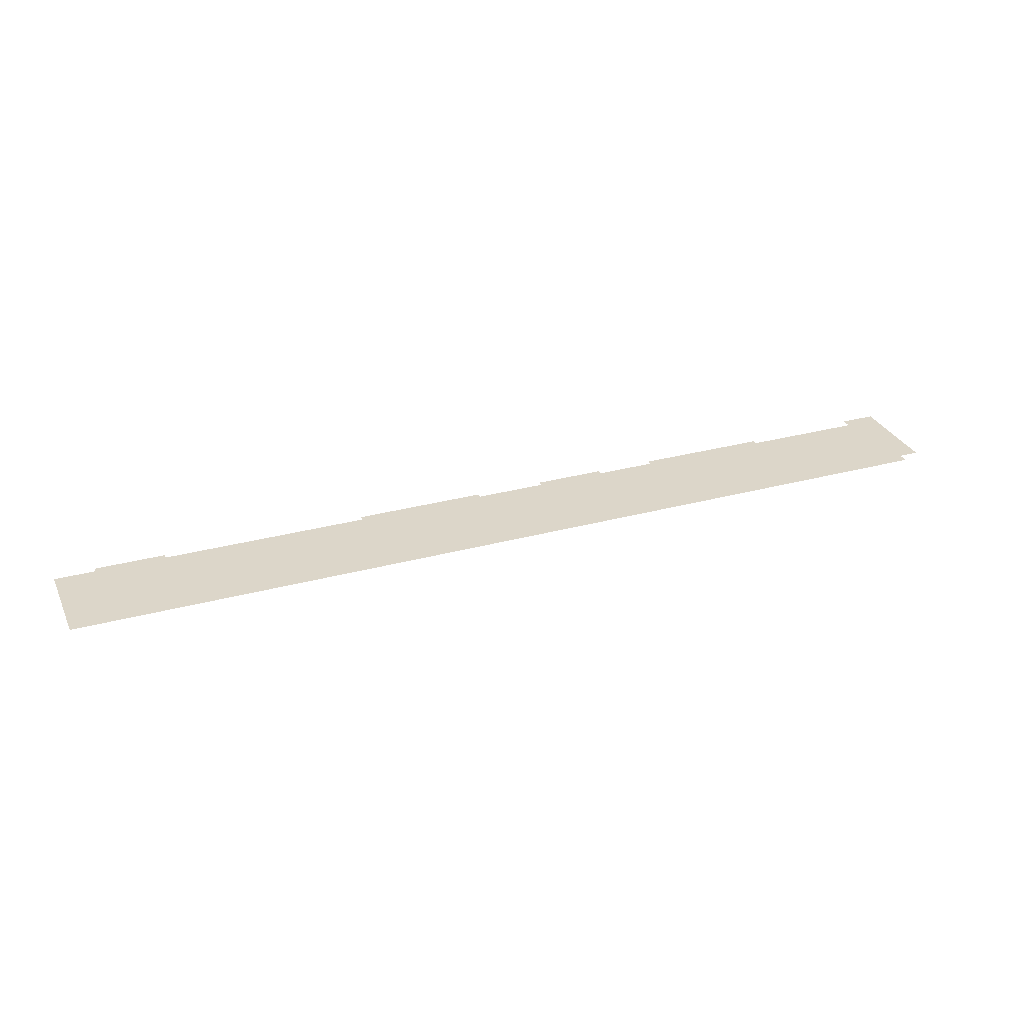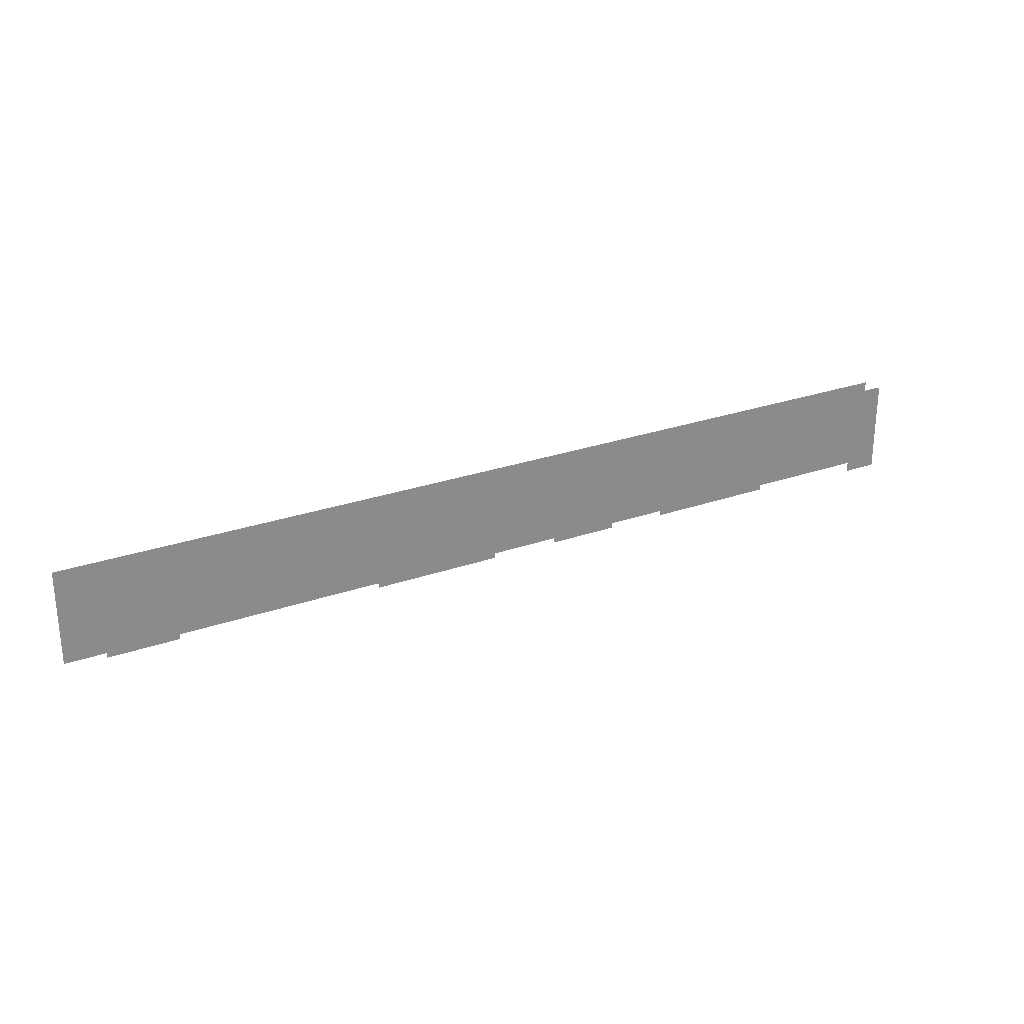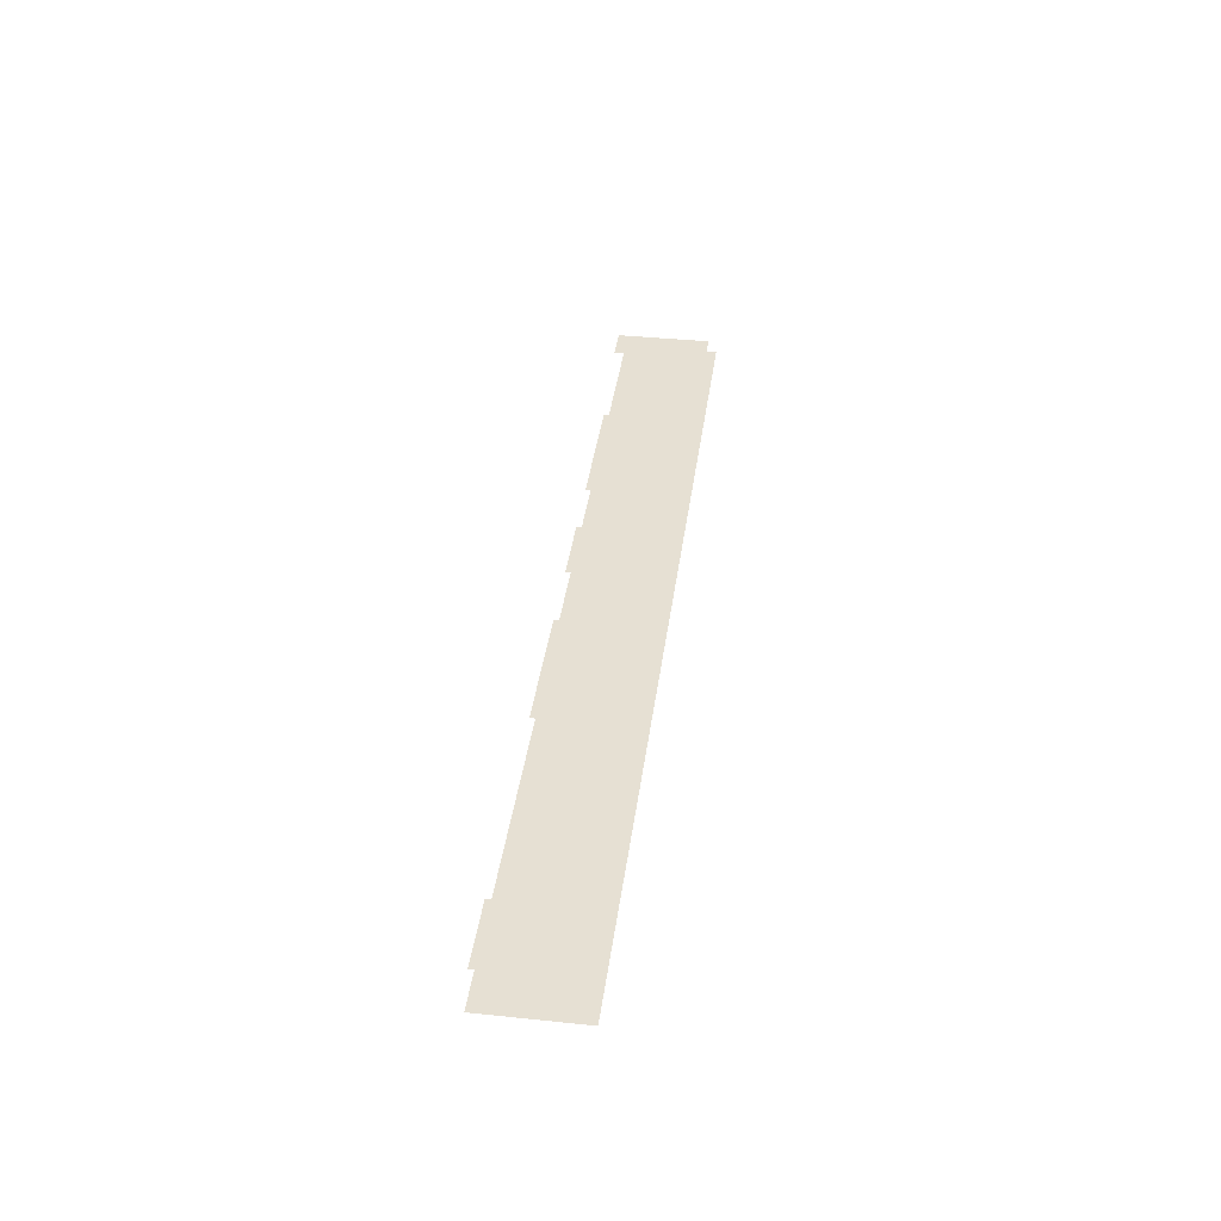
<metadata>
{"format":"obj","ext":"obj","renderer":"f3d","projection":"perspective","resolution":1024,"background":"white","views":[{"elev":30.2,"azim":158.5,"up":"+Z"},{"elev":26.9,"azim":151.4,"up":"+Y"},{"elev":38.3,"azim":97.5,"up":"+Z"}]}
</metadata>
<code>
v -2864 -336 -0.1111
v -2976 -336 -0.1111
v -2976 -32 -0.1111
v -2864 -32 -0.1111
v -2368 -320 -0.07407
v -2480 -320 -0.07407
v -2480 -16 -0.07407
v -2368 -16 -0.07407
v -2352 -320 -0.07407
v -2464 -320 -0.07407
v -2464 -16 -0.07407
v -2352 -16 -0.07407
v -2336 -320 -0.07407
v -2448 -320 -0.07407
v -2448 -16 -0.07407
v -2336 -16 -0.07407
v -2320 -320 -0.07407
v -2432 -320 -0.07407
v -2432 -16 -0.07407
v -2320 -16 -0.07407
v -2304 -320 -0.07407
v -2416 -320 -0.07407
v -2416 -16 -0.07407
v -2304 -16 -0.07407
v -2288 -320 -0.07407
v -2400 -320 -0.07407
v -2400 -16 -0.07407
v -2288 -16 -0.07407
v -2272 -320 -0.07407
v -2384 -320 -0.07407
v -2384 -16 -0.07407
v -2272 -16 -0.07407
v -2256 -320 -0.07407
v -2368 -320 -0.07407
v -2368 -16 -0.07407
v -2256 -16 -0.07407
v -2240 -320 -0.07407
v -2352 -320 -0.07407
v -2352 -16 -0.07407
v -2240 -16 -0.07407
v -2224 -320 -0.07407
v -2336 -320 -0.07407
v -2336 -16 -0.07407
v -2224 -16 -0.07407
v -2208 -320 -0.07407
v -2320 -320 -0.07407
v -2320 -16 -0.07407
v -2208 -16 -0.07407
v -2192 -320 -0.07407
v -2304 -320 -0.07407
v -2304 -16 -0.07407
v -2192 -16 -0.07407
v -2176 -320 -0.07407
v -2288 -320 -0.07407
v -2288 -16 -0.07407
v -2176 -16 -0.07407
v -2160 -320 -0.07407
v -2272 -320 -0.07407
v -2272 -16 -0.07407
v -2160 -16 -0.07407
v -2064 -320 -0.07407
v -2176 -320 -0.07407
v -2176 -16 -0.07407
v -2064 -16 -0.07407
v -1760 -320 -0.07407
v -1872 -320 -0.07407
v -1872 -16 -0.07407
v -1760 -16 -0.07407
v -1744 -320 -0.07407
v -1856 -320 -0.07407
v -1856 -16 -0.07407
v -1744 -16 -0.07407
v -1728 -320 -0.07407
v -1840 -320 -0.07407
v -1840 -16 -0.07407
v -1728 -16 -0.07407
v -1712 -320 -0.07407
v -1824 -320 -0.07407
v -1824 -16 -0.07407
v -1712 -16 -0.07407
v -1696 -320 -0.07407
v -1808 -320 -0.07407
v -1808 -16 -0.07407
v -1696 -16 -0.07407
v -1680 -320 -0.07407
v -1792 -320 -0.07407
v -1792 -16 -0.07407
v -1680 -16 -0.07407
v -1664 -320 -0.07407
v -1776 -320 -0.07407
v -1776 -16 -0.07407
v -1664 -16 -0.07407
v -1648 -320 -0.07407
v -1760 -320 -0.07407
v -1760 -16 -0.07407
v -1648 -16 -0.07407
v -1312 -320 -0.07407
v -1424 -320 -0.07407
v -1424 -16 -0.07407
v -1312 -16 -0.07407
v -1296 -320 -0.07407
v -1408 -320 -0.07407
v -1408 -16 -0.07407
v -1296 -16 -0.07407
v -1280 -320 -0.07407
v -1392 -320 -0.07407
v -1392 -16 -0.07407
v -1280 -16 -0.07407
v -1264 -320 -0.07407
v -1376 -320 -0.07407
v -1376 -16 -0.07407
v -1264 -16 -0.07407
v -1248 -320 -0.07407
v -1360 -320 -0.07407
v -1360 -16 -0.07407
v -1248 -16 -0.07407
v -1232 -320 -0.07407
v -1344 -320 -0.07407
v -1344 -16 -0.07407
v -1232 -16 -0.07407
v -1216 -320 -0.07407
v -1328 -320 -0.07407
v -1328 -16 -0.07407
v -1216 -16 -0.07407
v -1200 -320 -0.07407
v -1312 -320 -0.07407
v -1312 -16 -0.07407
v -1200 -16 -0.07407
v -1184 -320 -0.07407
v -1296 -320 -0.07407
v -1296 -16 -0.07407
v -1184 -16 -0.07407
v -1168 -320 -0.07407
v -1280 -320 -0.07407
v -1280 -16 -0.07407
v -1168 -16 -0.07407
v -1152 -320 -0.07407
v -1264 -320 -0.07407
v -1264 -16 -0.07407
v -1152 -16 -0.07407
v -1136 -320 -0.07407
v -1248 -320 -0.07407
v -1248 -16 -0.07407
v -1136 -16 -0.07407
v -1120 -320 -0.07407
v -1232 -320 -0.07407
v -1232 -16 -0.07407
v -1120 -16 -0.07407
v -1104 -320 -0.07407
v -1216 -320 -0.07407
v -1216 -16 -0.07407
v -1104 -16 -0.07407
v -1088 -320 -0.07407
v -1200 -320 -0.07407
v -1200 -16 -0.07407
v -1088 -16 -0.07407
v -1072 -320 -0.07407
v -1184 -320 -0.07407
v -1184 -16 -0.07407
v -1072 -16 -0.07407
v -1056 -320 -0.07407
v -1168 -320 -0.07407
v -1168 -16 -0.07407
v -1056 -16 -0.07407
v -1040 -320 -0.07407
v -1152 -320 -0.07407
v -1152 -16 -0.07407
v -1040 -16 -0.07407
v -1024 -320 -0.07407
v -1136 -320 -0.07407
v -1136 -16 -0.07407
v -1024 -16 -0.07407
v -1008 -320 -0.07407
v -1120 -320 -0.07407
v -1120 -16 -0.07407
v -1008 -16 -0.07407
v -240 -320 -0.07407
v -352 -320 -0.07407
v -352 -16 -0.07407
v -240 -16 -0.07407
v -224 -320 -0.07407
v -336 -320 -0.07407
v -336 -16 -0.07407
v -224 -16 -0.07407
v -208 -320 -0.07407
v -320 -320 -0.07407
v -320 -16 -0.07407
v -208 -16 -0.07407
v -192 -320 -0.07407
v -304 -320 -0.07407
v -304 -16 -0.07407
v -192 -16 -0.07407
v -176 -320 -0.07407
v -288 -320 -0.07407
v -288 -16 -0.07407
v -176 -16 -0.07407
v -160 -320 -0.07407
v -272 -320 -0.07407
v -272 -16 -0.07407
v -160 -16 -0.07407
v -144 -320 -0.07407
v -256 -320 -0.07407
v -256 -16 -0.07407
v -144 -16 -0.07407
v -128 -320 -0.07407
v -240 -320 -0.07407
v -240 -16 -0.07407
v -128 -16 -0.07407
v -2800 -304 -0.03704
v -2912 -304 -0.03704
v -2912 0 -0.03704
v -2800 0 -0.03704
v -2688 -304 -0.03704
v -2800 -304 -0.03704
v -2800 0 -0.03704
v -2688 0 -0.03704
v -2608 -304 -0.03704
v -2720 -304 -0.03704
v -2720 0 -0.03704
v -2608 0 -0.03704
v -2496 -304 -0.03704
v -2608 -304 -0.03704
v -2608 0 -0.03704
v -2496 0 -0.03704
v -2400 -304 -0.03704
v -2512 -304 -0.03704
v -2512 0 -0.03704
v -2400 0 -0.03704
v -2288 -304 -0.03704
v -2400 -304 -0.03704
v -2400 0 -0.03704
v -2288 0 -0.03704
v -2272 -304 -0.03704
v -2384 -304 -0.03704
v -2384 0 -0.03704
v -2272 0 -0.03704
v -2256 -304 -0.03704
v -2368 -304 -0.03704
v -2368 0 -0.03704
v -2256 0 -0.03704
v -2240 -304 -0.03704
v -2352 -304 -0.03704
v -2352 0 -0.03704
v -2240 0 -0.03704
v -2224 -304 -0.03704
v -2336 -304 -0.03704
v -2336 0 -0.03704
v -2224 0 -0.03704
v -2208 -304 -0.03704
v -2320 -304 -0.03704
v -2320 0 -0.03704
v -2208 0 -0.03704
v -2192 -304 -0.03704
v -2304 -304 -0.03704
v -2304 0 -0.03704
v -2192 0 -0.03704
v -2176 -304 -0.03704
v -2288 -304 -0.03704
v -2288 0 -0.03704
v -2176 0 -0.03704
v -2160 -304 -0.03704
v -2272 -304 -0.03704
v -2272 0 -0.03704
v -2160 0 -0.03704
v -2144 -304 -0.03704
v -2256 -304 -0.03704
v -2256 0 -0.03704
v -2144 0 -0.03704
v -2128 -304 -0.03704
v -2240 -304 -0.03704
v -2240 0 -0.03704
v -2128 0 -0.03704
v -2112 -304 -0.03704
v -2224 -304 -0.03704
v -2224 0 -0.03704
v -2112 0 -0.03704
v -2096 -304 -0.03704
v -2208 -304 -0.03704
v -2208 0 -0.03704
v -2096 0 -0.03704
v -2080 -304 -0.03704
v -2192 -304 -0.03704
v -2192 0 -0.03704
v -2080 0 -0.03704
v -2064 -304 -0.03704
v -2176 -304 -0.03704
v -2176 0 -0.03704
v -2064 0 -0.03704
v -2048 -304 -0.03704
v -2160 -304 -0.03704
v -2160 0 -0.03704
v -2048 0 -0.03704
v -2032 -304 -0.03704
v -2144 -304 -0.03704
v -2144 0 -0.03704
v -2032 0 -0.03704
v -2016 -304 -0.03704
v -2128 -304 -0.03704
v -2128 0 -0.03704
v -2016 0 -0.03704
v -2000 -304 -0.03704
v -2112 -304 -0.03704
v -2112 0 -0.03704
v -2000 0 -0.03704
v -1984 -304 -0.03704
v -2096 -304 -0.03704
v -2096 0 -0.03704
v -1984 0 -0.03704
v -1968 -304 -0.03704
v -2080 -304 -0.03704
v -2080 0 -0.03704
v -1968 0 -0.03704
v -1952 -304 -0.03704
v -2064 -304 -0.03704
v -2064 0 -0.03704
v -1952 0 -0.03704
v -1936 -304 -0.03704
v -2048 -304 -0.03704
v -2048 0 -0.03704
v -1936 0 -0.03704
v -1920 -304 -0.03704
v -2032 -304 -0.03704
v -2032 0 -0.03704
v -1920 0 -0.03704
v -1904 -304 -0.03704
v -2016 -304 -0.03704
v -2016 0 -0.03704
v -1904 0 -0.03704
v -1888 -304 -0.03704
v -2000 -304 -0.03704
v -2000 0 -0.03704
v -1888 0 -0.03704
v -1872 -304 -0.03704
v -1984 -304 -0.03704
v -1984 0 -0.03704
v -1872 0 -0.03704
v -1760 -304 -0.03704
v -1872 -304 -0.03704
v -1872 0 -0.03704
v -1760 0 -0.03704
v -1648 -304 -0.03704
v -1760 -304 -0.03704
v -1760 0 -0.03704
v -1648 0 -0.03704
v -1632 -304 -0.03704
v -1744 -304 -0.03704
v -1744 0 -0.03704
v -1632 0 -0.03704
v -1616 -304 -0.03704
v -1728 -304 -0.03704
v -1728 0 -0.03704
v -1616 0 -0.03704
v -1600 -304 -0.03704
v -1712 -304 -0.03704
v -1712 0 -0.03704
v -1600 0 -0.03704
v -1584 -304 -0.03704
v -1696 -304 -0.03704
v -1696 0 -0.03704
v -1584 0 -0.03704
v -1568 -304 -0.03704
v -1680 -304 -0.03704
v -1680 0 -0.03704
v -1568 0 -0.03704
v -1552 -304 -0.03704
v -1664 -304 -0.03704
v -1664 0 -0.03704
v -1552 0 -0.03704
v -1536 -304 -0.03704
v -1648 -304 -0.03704
v -1648 0 -0.03704
v -1536 0 -0.03704
v -1520 -304 -0.03704
v -1632 -304 -0.03704
v -1632 0 -0.03704
v -1520 0 -0.03704
v -1504 -304 -0.03704
v -1616 -304 -0.03704
v -1616 0 -0.03704
v -1504 0 -0.03704
v -1488 -304 -0.03704
v -1600 -304 -0.03704
v -1600 0 -0.03704
v -1488 0 -0.03704
v -1472 -304 -0.03704
v -1584 -304 -0.03704
v -1584 0 -0.03704
v -1472 0 -0.03704
v -1456 -304 -0.03704
v -1568 -304 -0.03704
v -1568 0 -0.03704
v -1456 0 -0.03704
v -1440 -304 -0.03704
v -1552 -304 -0.03704
v -1552 0 -0.03704
v -1440 0 -0.03704
v -1424 -304 -0.03704
v -1536 -304 -0.03704
v -1536 0 -0.03704
v -1424 0 -0.03704
v -1408 -304 -0.03704
v -1520 -304 -0.03704
v -1520 0 -0.03704
v -1408 0 -0.03704
v -1392 -304 -0.03704
v -1504 -304 -0.03704
v -1504 0 -0.03704
v -1392 0 -0.03704
v -1376 -304 -0.03704
v -1488 -304 -0.03704
v -1488 0 -0.03704
v -1376 0 -0.03704
v -1360 -304 -0.03704
v -1472 -304 -0.03704
v -1472 0 -0.03704
v -1360 0 -0.03704
v -1344 -304 -0.03704
v -1456 -304 -0.03704
v -1456 0 -0.03704
v -1344 0 -0.03704
v -1328 -304 -0.03704
v -1440 -304 -0.03704
v -1440 0 -0.03704
v -1328 0 -0.03704
v -1312 -304 -0.03704
v -1424 -304 -0.03704
v -1424 0 -0.03704
v -1312 0 -0.03704
v -1296 -304 -0.03704
v -1408 -304 -0.03704
v -1408 0 -0.03704
v -1296 0 -0.03704
v -1280 -304 -0.03704
v -1392 -304 -0.03704
v -1392 0 -0.03704
v -1280 0 -0.03704
v -1264 -304 -0.03704
v -1376 -304 -0.03704
v -1376 0 -0.03704
v -1264 0 -0.03704
v -1248 -304 -0.03704
v -1360 -304 -0.03704
v -1360 0 -0.03704
v -1248 0 -0.03704
v -1232 -304 -0.03704
v -1344 -304 -0.03704
v -1344 0 -0.03704
v -1232 0 -0.03704
v -1216 -304 -0.03704
v -1328 -304 -0.03704
v -1328 0 -0.03704
v -1216 0 -0.03704
v -1200 -304 -0.03704
v -1312 -304 -0.03704
v -1312 0 -0.03704
v -1200 0 -0.03704
v -1184 -304 -0.03704
v -1296 -304 -0.03704
v -1296 0 -0.03704
v -1184 0 -0.03704
v -1168 -304 -0.03704
v -1280 -304 -0.03704
v -1280 0 -0.03704
v -1168 0 -0.03704
v -1152 -304 -0.03704
v -1264 -304 -0.03704
v -1264 0 -0.03704
v -1152 0 -0.03704
v -1136 -304 -0.03704
v -1248 -304 -0.03704
v -1248 0 -0.03704
v -1136 0 -0.03704
v -1120 -304 -0.03704
v -1232 -304 -0.03704
v -1232 0 -0.03704
v -1120 0 -0.03704
v -1008 -304 -0.03704
v -1120 -304 -0.03704
v -1120 0 -0.03704
v -1008 0 -0.03704
v -992 -304 -0.03704
v -1104 -304 -0.03704
v -1104 0 -0.03704
v -992 0 -0.03704
v -976 -304 -0.03704
v -1088 -304 -0.03704
v -1088 0 -0.03704
v -976 0 -0.03704
v -960 -304 -0.03704
v -1072 -304 -0.03704
v -1072 0 -0.03704
v -960 0 -0.03704
v -944 -304 -0.03704
v -1056 -304 -0.03704
v -1056 0 -0.03704
v -944 0 -0.03704
v -928 -304 -0.03704
v -1040 -304 -0.03704
v -1040 0 -0.03704
v -928 0 -0.03704
v -912 -304 -0.03704
v -1024 -304 -0.03704
v -1024 0 -0.03704
v -912 0 -0.03704
v -896 -304 -0.03704
v -1008 -304 -0.03704
v -1008 0 -0.03704
v -896 0 -0.03704
v -880 -304 -0.03704
v -992 -304 -0.03704
v -992 0 -0.03704
v -880 0 -0.03704
v -864 -304 -0.03704
v -976 -304 -0.03704
v -976 0 -0.03704
v -864 0 -0.03704
v -848 -304 -0.03704
v -960 -304 -0.03704
v -960 0 -0.03704
v -848 0 -0.03704
v -832 -304 -0.03704
v -944 -304 -0.03704
v -944 0 -0.03704
v -832 0 -0.03704
v -816 -304 -0.03704
v -928 -304 -0.03704
v -928 0 -0.03704
v -816 0 -0.03704
v -800 -304 -0.03704
v -912 -304 -0.03704
v -912 0 -0.03704
v -800 0 -0.03704
v -688 -304 -0.03704
v -800 -304 -0.03704
v -800 0 -0.03704
v -688 0 -0.03704
v -672 -304 -0.03704
v -784 -304 -0.03704
v -784 0 -0.03704
v -672 0 -0.03704
v -656 -304 -0.03704
v -768 -304 -0.03704
v -768 0 -0.03704
v -656 0 -0.03704
v -640 -304 -0.03704
v -752 -304 -0.03704
v -752 0 -0.03704
v -640 0 -0.03704
v -624 -304 -0.03704
v -736 -304 -0.03704
v -736 0 -0.03704
v -624 0 -0.03704
v -608 -304 -0.03704
v -720 -304 -0.03704
v -720 0 -0.03704
v -608 0 -0.03704
v -592 -304 -0.03704
v -704 -304 -0.03704
v -704 0 -0.03704
v -592 0 -0.03704
v -576 -304 -0.03704
v -688 -304 -0.03704
v -688 0 -0.03704
v -576 0 -0.03704
v -560 -304 -0.03704
v -672 -304 -0.03704
v -672 0 -0.03704
v -560 0 -0.03704
v -544 -304 -0.03704
v -656 -304 -0.03704
v -656 0 -0.03704
v -544 0 -0.03704
v -528 -304 -0.03704
v -640 -304 -0.03704
v -640 0 -0.03704
v -528 0 -0.03704
v -512 -304 -0.03704
v -624 -304 -0.03704
v -624 0 -0.03704
v -512 0 -0.03704
v -496 -304 -0.03704
v -608 -304 -0.03704
v -608 0 -0.03704
v -496 0 -0.03704
v -480 -304 -0.03704
v -592 -304 -0.03704
v -592 0 -0.03704
v -480 0 -0.03704
v -464 -304 -0.03704
v -576 -304 -0.03704
v -576 0 -0.03704
v -464 0 -0.03704
v -448 -304 -0.03704
v -560 -304 -0.03704
v -560 0 -0.03704
v -448 0 -0.03704
v -432 -304 -0.03704
v -544 -304 -0.03704
v -544 0 -0.03704
v -432 0 -0.03704
v -416 -304 -0.03704
v -528 -304 -0.03704
v -528 0 -0.03704
v -416 0 -0.03704
v -400 -304 -0.03704
v -512 -304 -0.03704
v -512 0 -0.03704
v -400 0 -0.03704
v -384 -304 -0.03704
v -496 -304 -0.03704
v -496 0 -0.03704
v -384 0 -0.03704
v -368 -304 -0.03704
v -480 -304 -0.03704
v -480 0 -0.03704
v -368 0 -0.03704
v -352 -304 -0.03704
v -464 -304 -0.03704
v -464 0 -0.03704
v -352 0 -0.03704
v -336 -304 -0.03704
v -448 -304 -0.03704
v -448 0 -0.03704
v -336 0 -0.03704
v -320 -304 -0.03704
v -432 -304 -0.03704
v -432 0 -0.03704
v -320 0 -0.03704
v -304 -304 -0.03704
v -416 -304 -0.03704
v -416 0 -0.03704
v -304 0 -0.03704
v -288 -304 -0.03704
v -400 -304 -0.03704
v -400 0 -0.03704
v -288 0 -0.03704
v -272 -304 -0.03704
v -384 -304 -0.03704
v -384 0 -0.03704
v -272 0 -0.03704
v -256 -304 -0.03704
v -368 -304 -0.03704
v -368 0 -0.03704
v -256 0 -0.03704
v -240 -304 -0.03704
v -352 -304 -0.03704
v -352 0 -0.03704
v -240 0 -0.03704
v -224 -304 -0.03704
v -336 -304 -0.03704
v -336 0 -0.03704
v -224 0 -0.03704
v -208 -304 -0.03704
v -320 -304 -0.03704
v -320 0 -0.03704
v -208 0 -0.03704
v -128 -304 -0.03704
v -240 -304 -0.03704
v -240 0 -0.03704
v -128 0 -0.03704
v -112 -304 -0.03704
v -224 -304 -0.03704
v -224 0 -0.03704
v -112 0 -0.03704
v -96 -304 -0.03704
v -208 -304 -0.03704
v -208 0 -0.03704
v -96 0 -0.03704
v -80 -304 -0.03704
v -192 -304 -0.03704
v -192 0 -0.03704
v -80 0 -0.03704
v 0 -304 -0.03704
v -112 -304 -0.03704
v -112 0 -0.03704
v 0 0 -0.03704
g test_mesh_0001
f 1 2 3 4
f 5 6 7 8
f 9 10 11 12
f 13 14 15 16
f 17 18 19 20
f 21 22 23 24
f 25 26 27 28
f 29 30 31 32
f 33 34 35 36
f 37 38 39 40
f 41 42 43 44
f 45 46 47 48
f 49 50 51 52
f 53 54 55 56
f 57 58 59 60
f 61 62 63 64
f 65 66 67 68
f 69 70 71 72
f 73 74 75 76
f 77 78 79 80
f 81 82 83 84
f 85 86 87 88
f 89 90 91 92
f 93 94 95 96
f 97 98 99 100
f 101 102 103 104
f 105 106 107 108
f 109 110 111 112
f 113 114 115 116
f 117 118 119 120
f 121 122 123 124
f 125 126 127 128
f 129 130 131 132
f 133 134 135 136
f 137 138 139 140
f 141 142 143 144
f 145 146 147 148
f 149 150 151 152
f 153 154 155 156
f 157 158 159 160
f 161 162 163 164
f 165 166 167 168
f 169 170 171 172
f 173 174 175 176
f 177 178 179 180
f 181 182 183 184
f 185 186 187 188
f 189 190 191 192
f 193 194 195 196
f 197 198 199 200
f 201 202 203 204
f 205 206 207 208
f 209 210 211 212
f 213 214 215 216
f 217 218 219 220
f 221 222 223 224
f 225 226 227 228
f 229 230 231 232
f 233 234 235 236
f 237 238 239 240
f 241 242 243 244
f 245 246 247 248
f 249 250 251 252
f 253 254 255 256
f 257 258 259 260
f 261 262 263 264
f 265 266 267 268
f 269 270 271 272
f 273 274 275 276
f 277 278 279 280
f 281 282 283 284
f 285 286 287 288
f 289 290 291 292
f 293 294 295 296
f 297 298 299 300
f 301 302 303 304
f 305 306 307 308
f 309 310 311 312
f 313 314 315 316
f 317 318 319 320
f 321 322 323 324
f 325 326 327 328
f 329 330 331 332
f 333 334 335 336
f 337 338 339 340
f 341 342 343 344
f 345 346 347 348
f 349 350 351 352
f 353 354 355 356
f 357 358 359 360
f 361 362 363 364
f 365 366 367 368
f 369 370 371 372
f 373 374 375 376
f 377 378 379 380
f 381 382 383 384
f 385 386 387 388
f 389 390 391 392
f 393 394 395 396
f 397 398 399 400
f 401 402 403 404
f 405 406 407 408
f 409 410 411 412
f 413 414 415 416
f 417 418 419 420
f 421 422 423 424
f 425 426 427 428
f 429 430 431 432
f 433 434 435 436
f 437 438 439 440
f 441 442 443 444
f 445 446 447 448
f 449 450 451 452
f 453 454 455 456
f 457 458 459 460
f 461 462 463 464
f 465 466 467 468
f 469 470 471 472
f 473 474 475 476
f 477 478 479 480
f 481 482 483 484
f 485 486 487 488
f 489 490 491 492
f 493 494 495 496
f 497 498 499 500
f 501 502 503 504
f 505 506 507 508
f 509 510 511 512
f 513 514 515 516
f 517 518 519 520
f 521 522 523 524
f 525 526 527 528
f 529 530 531 532
f 533 534 535 536
f 537 538 539 540
f 541 542 543 544
f 545 546 547 548
f 549 550 551 552
f 553 554 555 556
f 557 558 559 560
f 561 562 563 564
f 565 566 567 568
f 569 570 571 572
f 573 574 575 576
f 577 578 579 580
f 581 582 583 584
f 585 586 587 588
f 589 590 591 592
f 593 594 595 596
f 597 598 599 600
f 601 602 603 604
f 605 606 607 608
f 609 610 611 612
f 613 614 615 616
f 617 618 619 620
f 621 622 623 624
f 625 626 627 628
f 629 630 631 632
f 633 634 635 636
f 637 638 639 640
f 641 642 643 644
f 645 646 647 648
f 649 650 651 652
f 653 654 655 656
f 657 658 659 660
f 661 662 663 664
f 665 666 667 668
f 669 670 671 672
f 673 674 675 676

</code>
